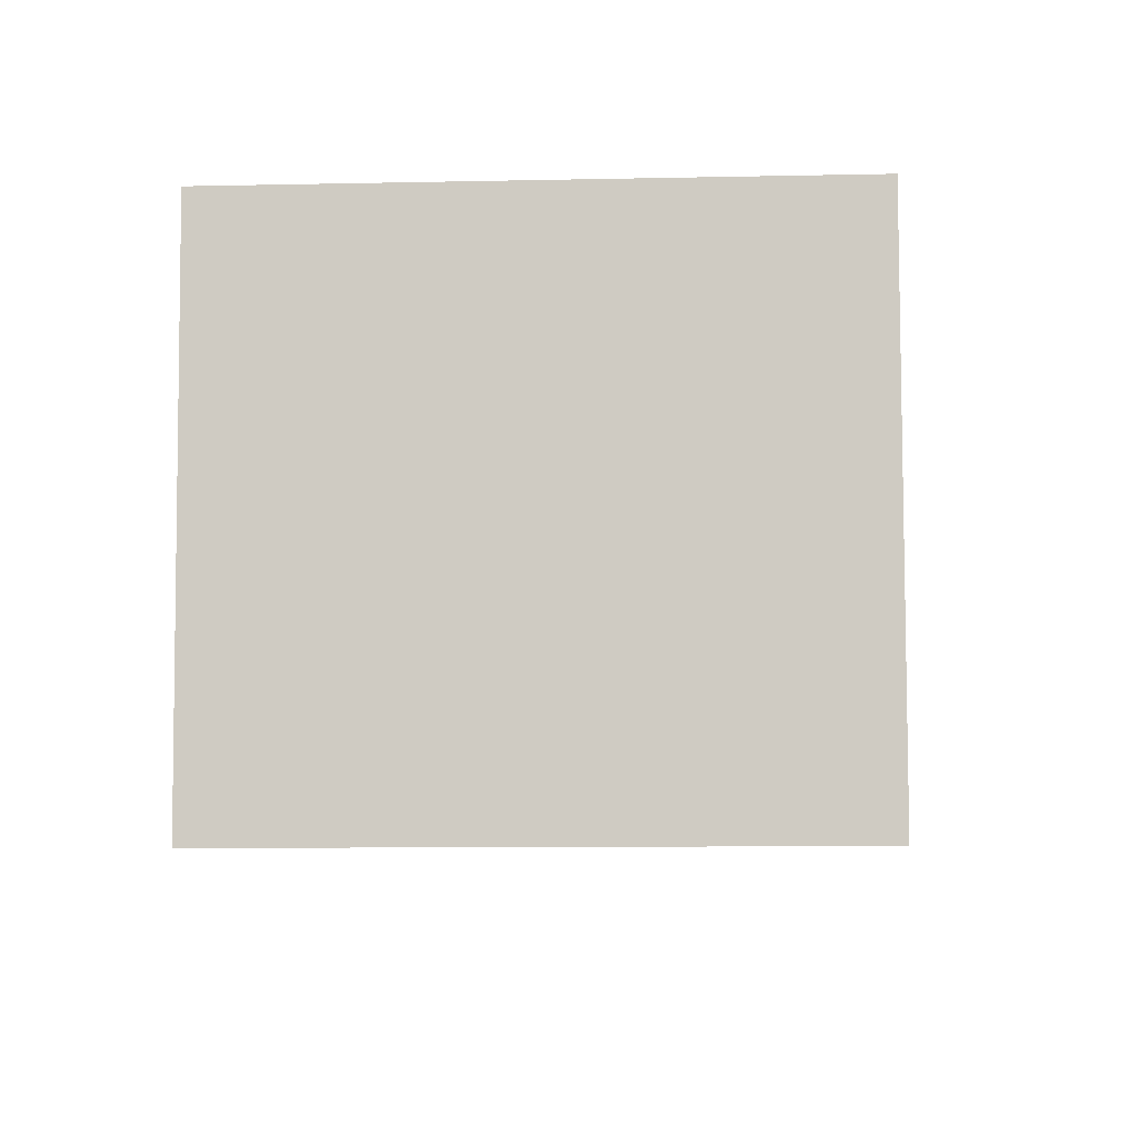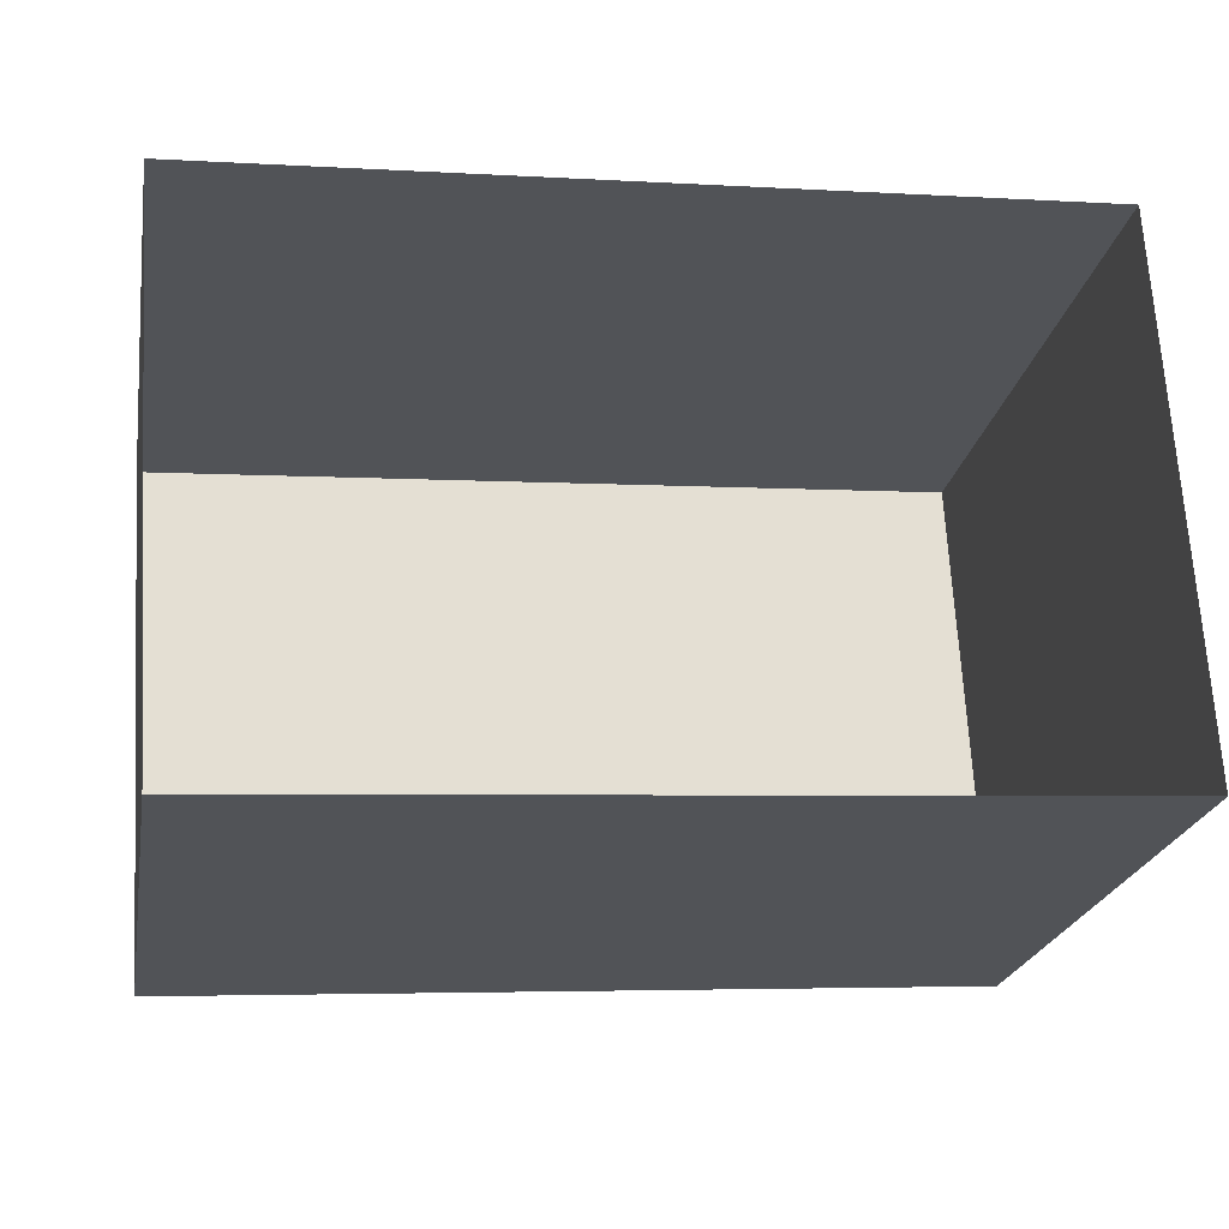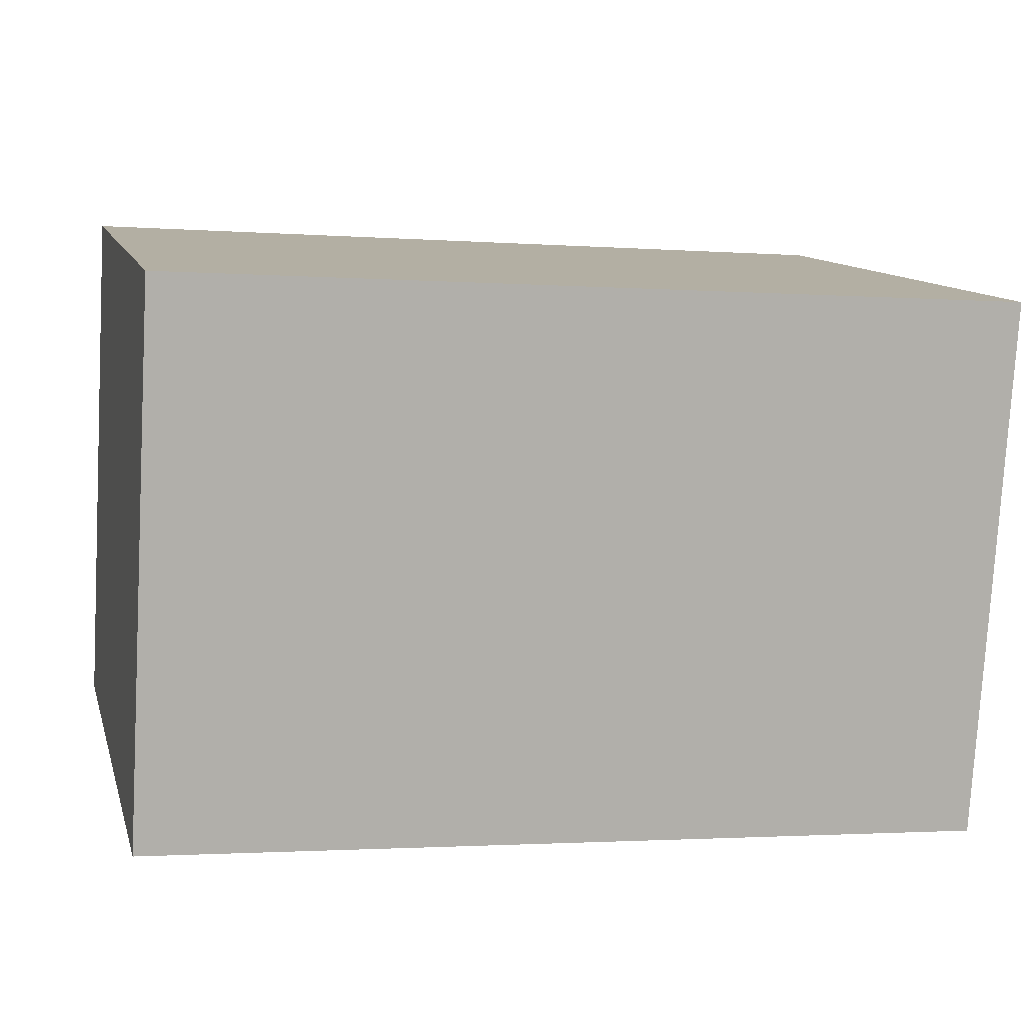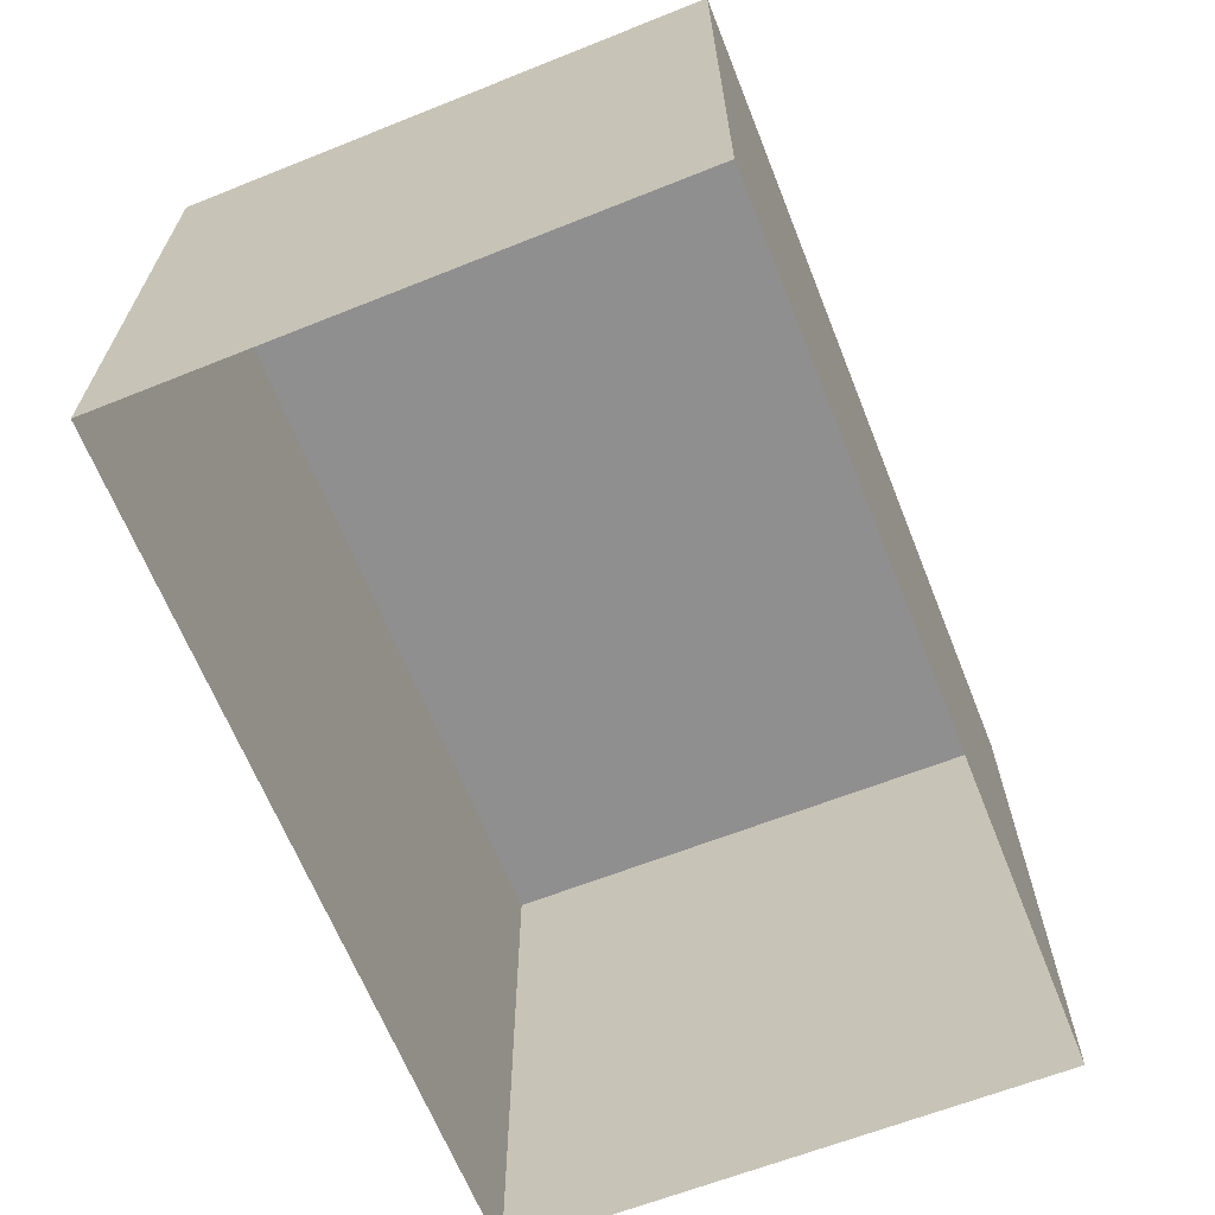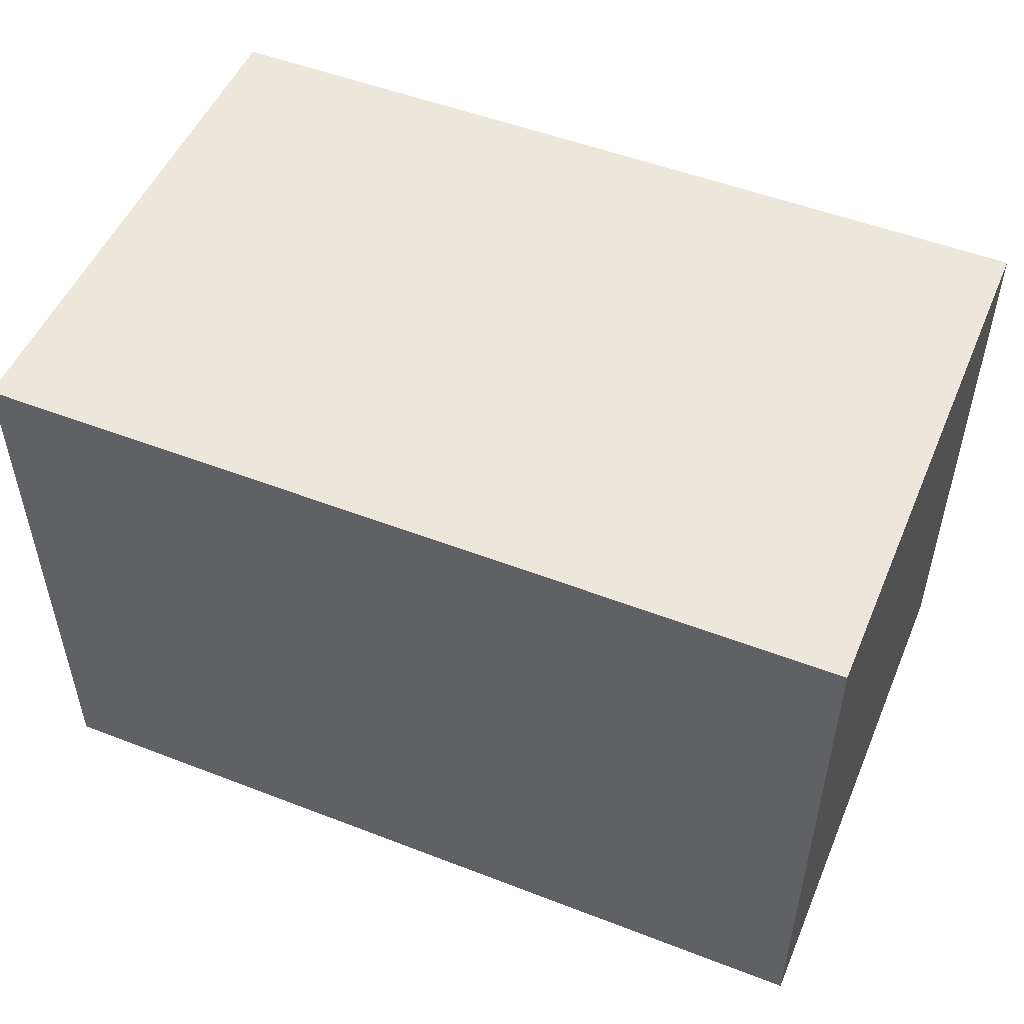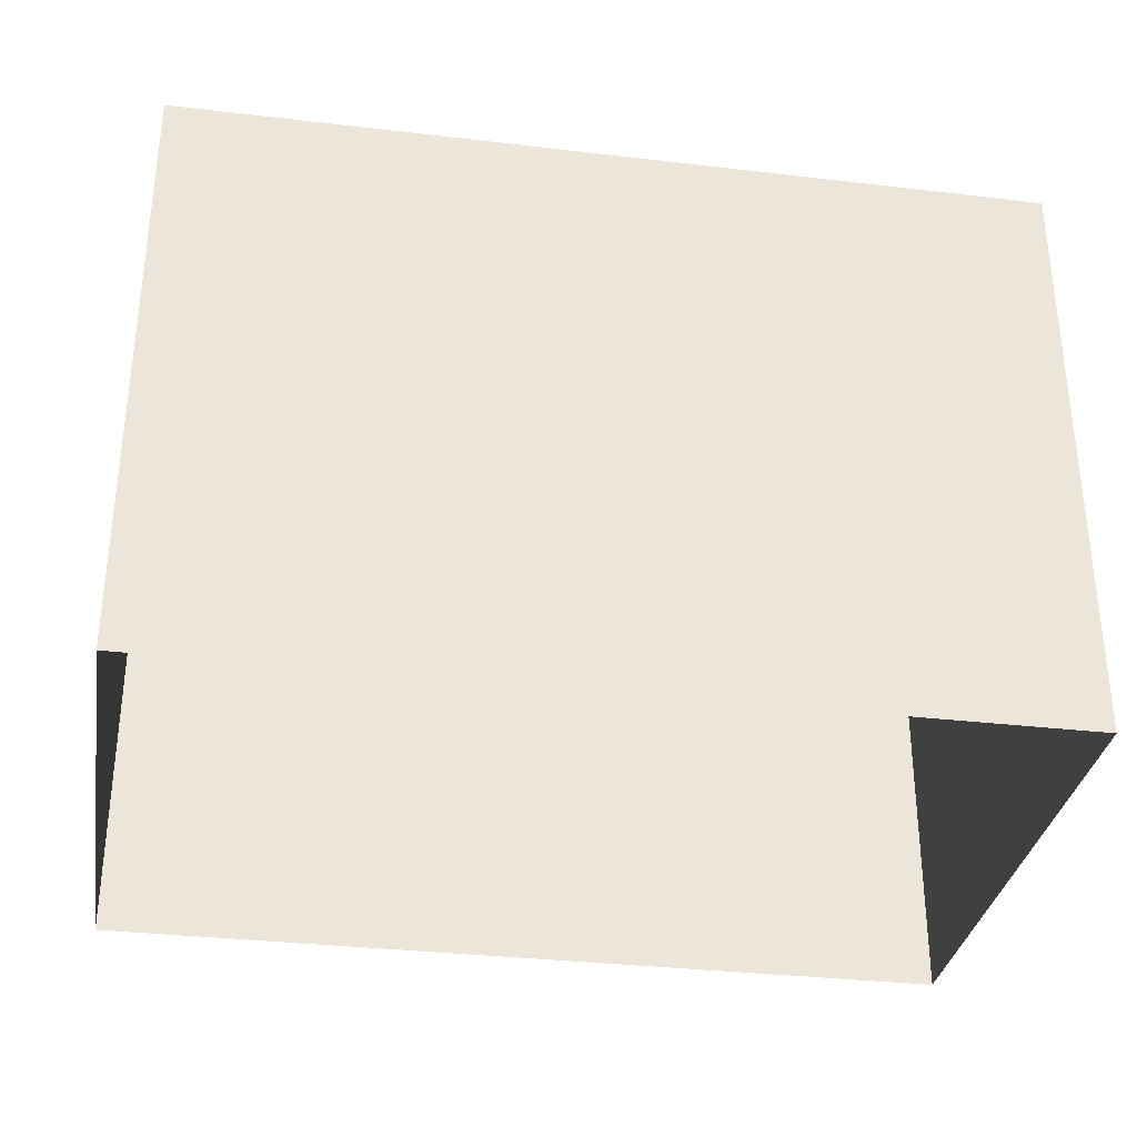
<metadata>
{"format":"obj","ext":"obj","renderer":"f3d","projection":"perspective","resolution":1024,"background":"white","views":[{"elev":-9.6,"azim":93.1,"up":"+Y"},{"elev":-23.0,"azim":169.9,"up":"+Y"},{"elev":11.5,"azim":-14.1,"up":"+Y"},{"elev":-65.5,"azim":108.5,"up":"+Z"},{"elev":51.5,"azim":-160.6,"up":"+Z"},{"elev":-32.8,"azim":-12.6,"up":"+Z"}]}
</metadata>
<code>
v -3.731e+05 -1.057e+05 21.51
v -3.731e+05 -1.057e+05 21.51
v -3.731e+05 -1.057e+05 21.51
v -3.731e+05 -1.057e+05 21.51
v -3.731e+05 -1.057e+05 26.36
v -3.731e+05 -1.057e+05 26.36
v -3.731e+05 -1.057e+05 26.36
v -3.731e+05 -1.057e+05 26.36
f 1 2 3
f 4 1 3
f 5 6 7
f 8 5 7
f 6 1 4
f 6 5 1
f 8 2 1
f 5 8 1
f 7 3 2
f 8 7 2
f 7 4 3
f 7 6 4

</code>
